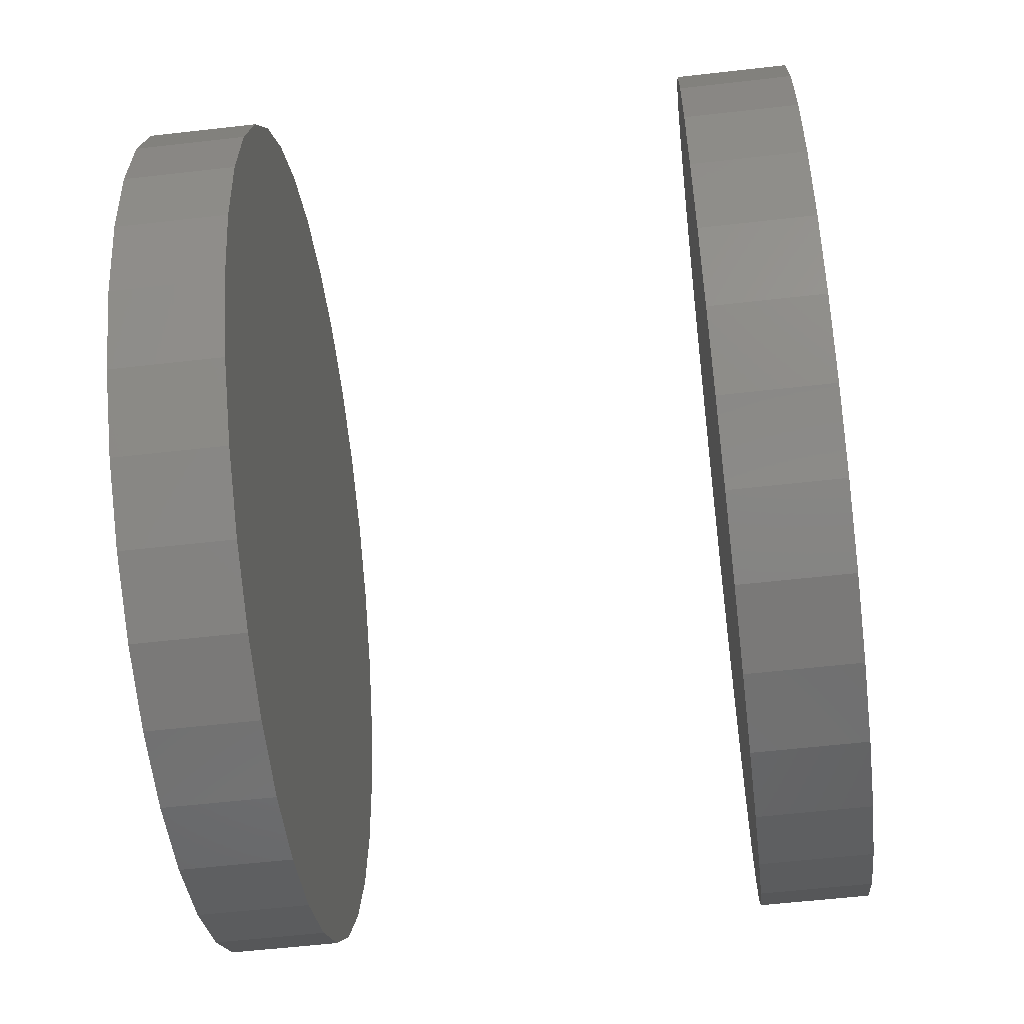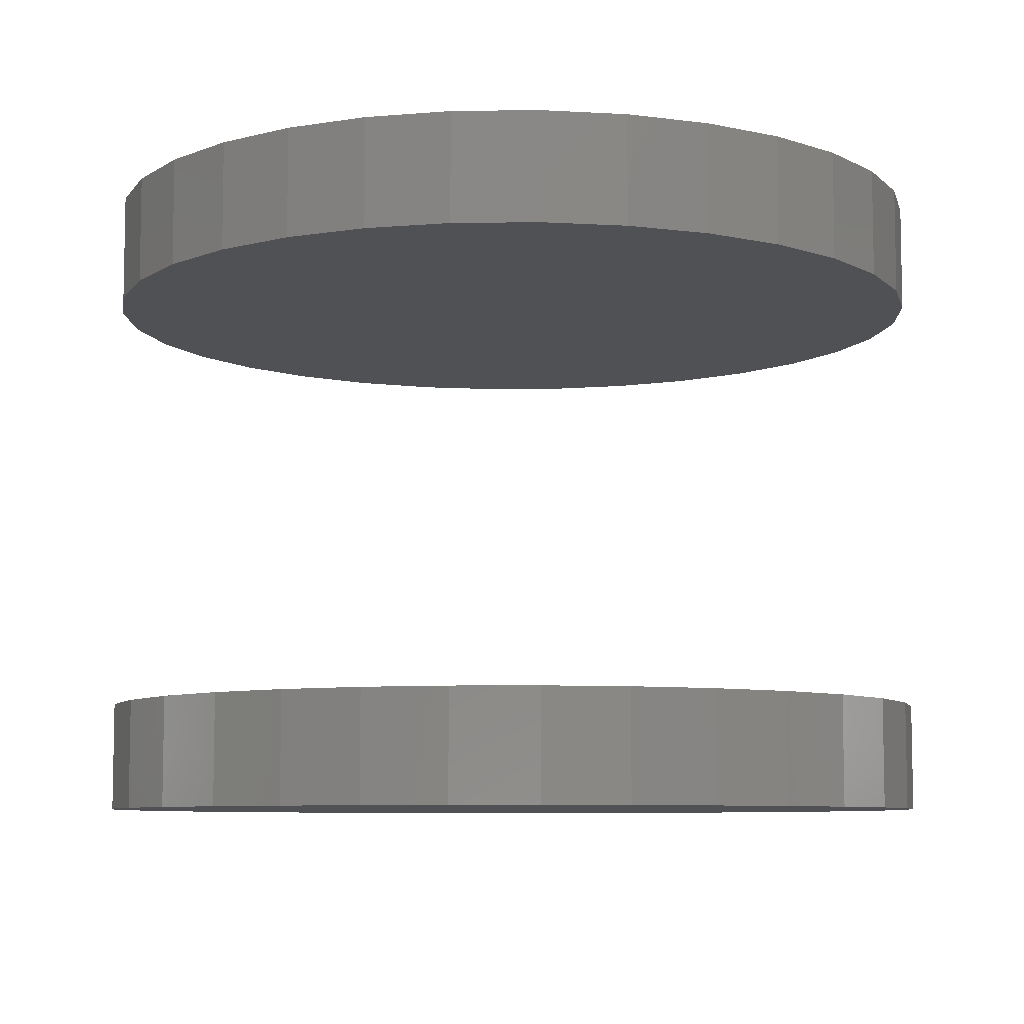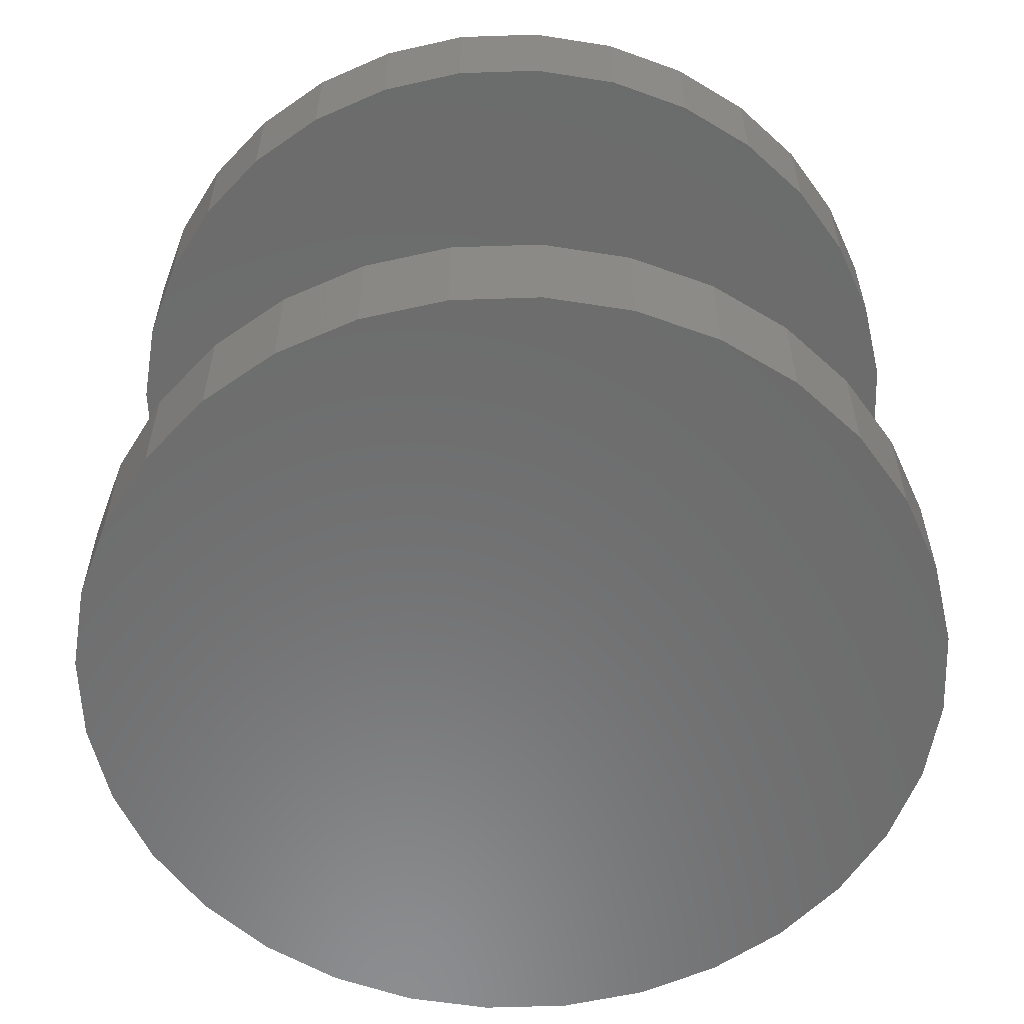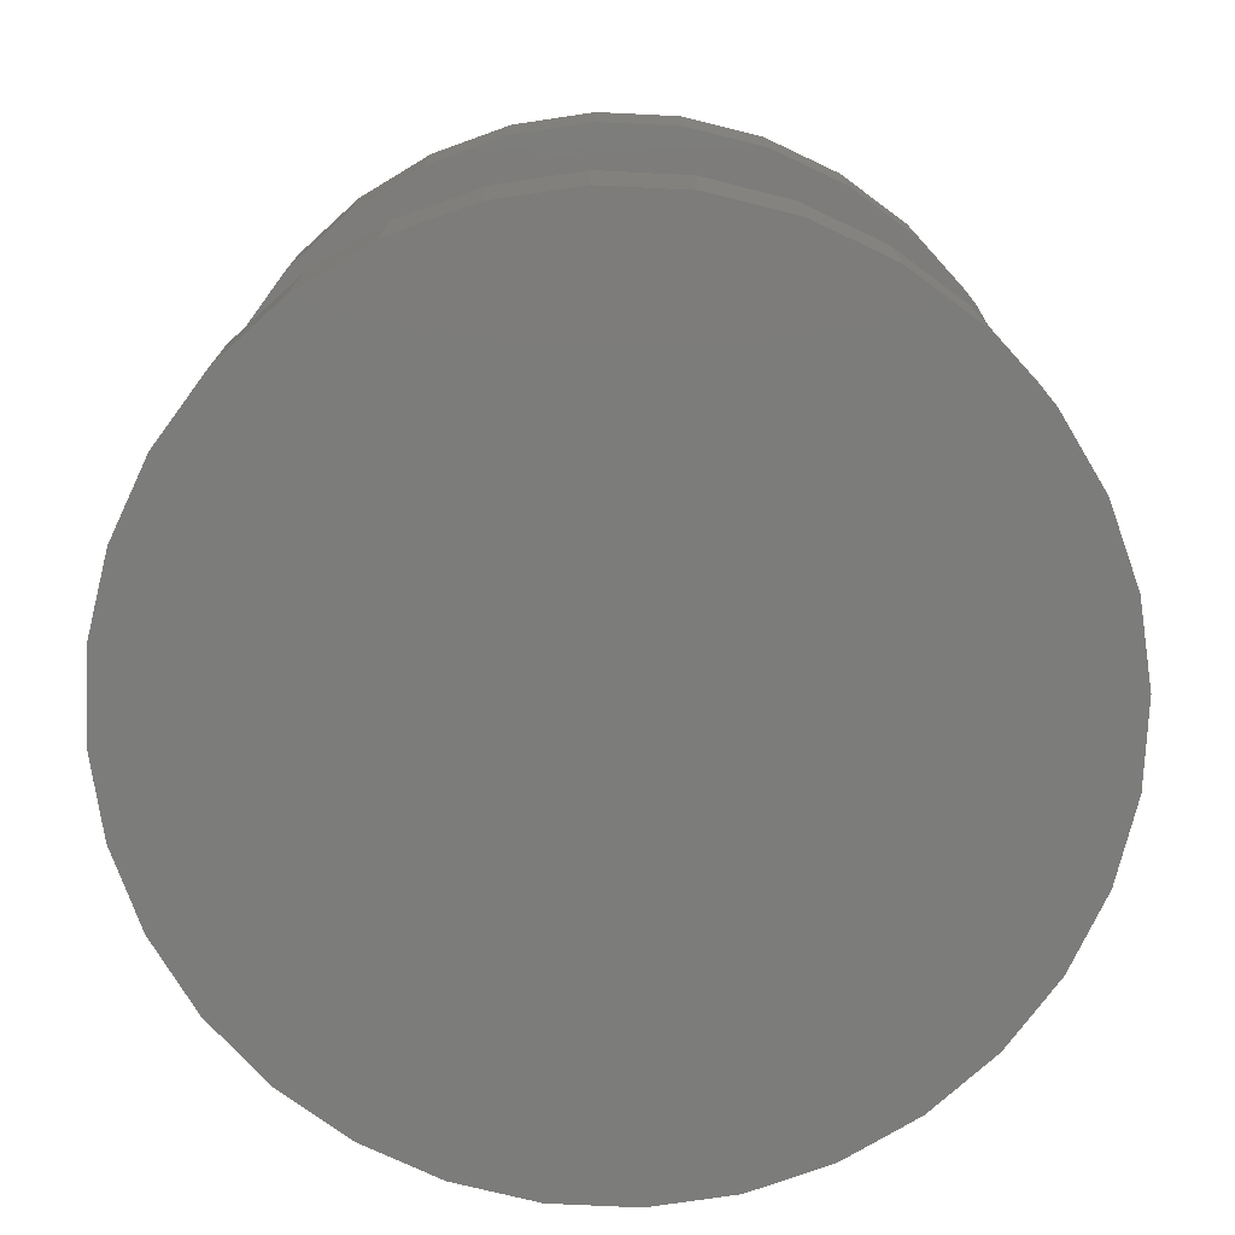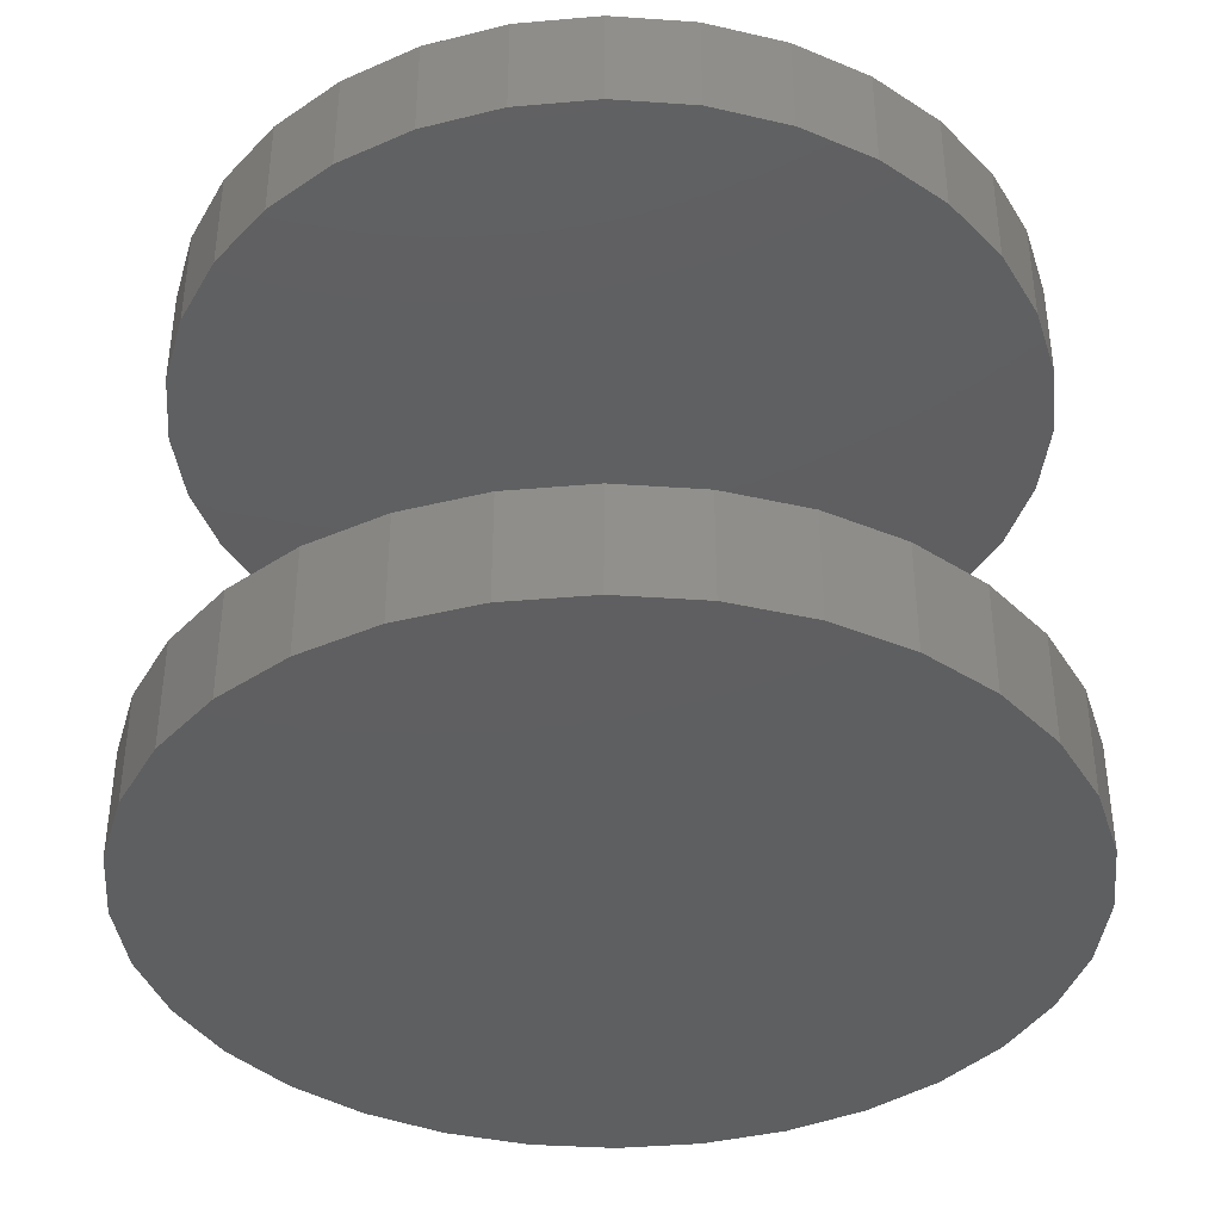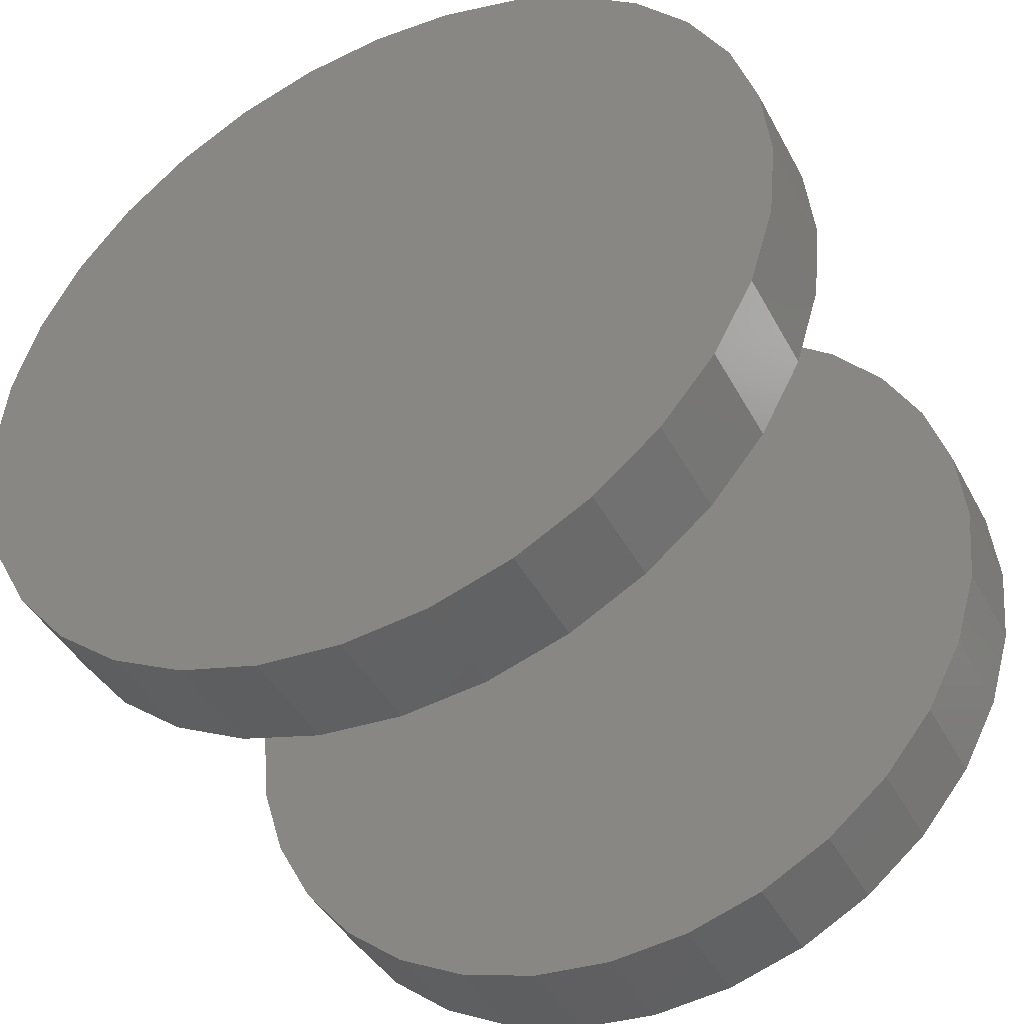
<metadata>
{"format":"stl","ext":"stl","renderer":"f3d","projection":"perspective","resolution":1024,"background":"white","views":[{"elev":-56.1,"azim":-83.1,"up":"+Z"},{"elev":-7.6,"azim":-48.5,"up":"+Y"},{"elev":-58.1,"azim":7.6,"up":"+Y"},{"elev":-75.3,"azim":160.4,"up":"+Y"},{"elev":-38.4,"azim":-10.6,"up":"+Y"},{"elev":-43.3,"azim":-153.4,"up":"+Z"}]}
</metadata>
<code>
# stl→obj: 128 verts, 248 faces
v -0.09276 -0.03906 0.06299
v -0.09276 -0.04688 0.06299
v -0.09217 -0.03906 0.06903
v -0.09217 -0.04688 0.06903
v -0.09041 -0.03906 0.07483
v -0.09041 -0.04688 0.07483
v -0.08755 -0.03906 0.08017
v -0.08755 -0.04688 0.08017
v -0.08371 -0.03906 0.08486
v -0.08371 -0.04688 0.08486
v -0.07902 -0.03906 0.0887
v -0.07902 -0.04688 0.0887
v -0.07368 -0.03906 0.09156
v -0.07368 -0.04688 0.09156
v -0.06787 -0.03906 0.09332
v -0.06787 -0.04688 0.09332
v -0.06184 -0.03906 0.09391
v -0.06184 -0.04688 0.09391
v -0.05581 -0.03906 0.09332
v -0.05581 -0.04688 0.09332
v -0.05001 -0.03906 0.09156
v -0.05001 -0.04688 0.09156
v -0.04466 -0.03906 0.0887
v -0.04466 -0.04688 0.0887
v -0.03998 -0.03906 0.08486
v -0.03998 -0.04688 0.08486
v -0.03613 -0.03906 0.08017
v -0.03613 -0.04688 0.08017
v -0.03327 -0.03906 0.07483
v -0.03327 -0.04688 0.07483
v -0.03152 -0.03906 0.06903
v -0.03152 -0.04688 0.06903
v -0.03092 -0.03906 0.06299
v -0.03092 -0.04688 0.06299
v -0.09276 6.943e-17 0.06299
v -0.09276 -0.007812 0.06299
v -0.09217 6.983e-17 0.06903
v -0.09217 -0.007812 0.06903
v -0.09041 7.034e-17 0.07483
v -0.09041 -0.007812 0.07483
v -0.08755 7.096e-17 0.08017
v -0.08755 -0.007812 0.08017
v -0.08371 7.164e-17 0.08486
v -0.08371 -0.007812 0.08486
v -0.07902 7.238e-17 0.0887
v -0.07902 -0.007812 0.0887
v -0.07368 7.313e-17 0.09156
v -0.07368 -0.007812 0.09156
v -0.06787 7.387e-17 0.09332
v -0.06787 -0.007812 0.09332
v -0.06184 7.457e-17 0.09391
v -0.06184 -0.007812 0.09391
v -0.05581 7.521e-17 0.09332
v -0.05581 -0.007812 0.09332
v -0.05001 7.576e-17 0.09156
v -0.05001 -0.007812 0.09156
v -0.04466 7.619e-17 0.0887
v -0.04466 -0.007812 0.0887
v -0.03998 7.65e-17 0.08486
v -0.03998 -0.007812 0.08486
v -0.03613 7.667e-17 0.08017
v -0.03613 -0.007812 0.08017
v -0.03327 7.669e-17 0.07483
v -0.03327 -0.007812 0.07483
v -0.03152 7.656e-17 0.06903
v -0.03152 -0.007812 0.06903
v -0.03092 7.629e-17 0.06299
v -0.03092 -0.007812 0.06299
v -0.03152 -0.03906 0.05696
v -0.03152 -0.04688 0.05696
v -0.03327 -0.03906 0.05116
v -0.03327 -0.04688 0.05116
v -0.03613 -0.03906 0.04581
v -0.03613 -0.04688 0.04581
v -0.03998 -0.03906 0.04113
v -0.03998 -0.04688 0.04113
v -0.04466 -0.03906 0.03728
v -0.04466 -0.04688 0.03728
v -0.05001 -0.03906 0.03443
v -0.05001 -0.04688 0.03443
v -0.05581 -0.03906 0.03267
v -0.05581 -0.04688 0.03267
v -0.06184 -0.03906 0.03207
v -0.06184 -0.04688 0.03207
v -0.06787 -0.03906 0.03267
v -0.06787 -0.04688 0.03267
v -0.07368 -0.03906 0.03443
v -0.07368 -0.04688 0.03443
v -0.07902 -0.03906 0.03728
v -0.07902 -0.04688 0.03728
v -0.08371 -0.03906 0.04113
v -0.08371 -0.04688 0.04113
v -0.08755 -0.03906 0.04581
v -0.08755 -0.04688 0.04581
v -0.09041 -0.03906 0.05116
v -0.09041 -0.04688 0.05116
v -0.09217 -0.03906 0.05696
v -0.09217 -0.04688 0.05696
v -0.03152 7.589e-17 0.05696
v -0.03152 -0.007812 0.05696
v -0.03327 7.537e-17 0.05116
v -0.03327 -0.007812 0.05116
v -0.03613 7.476e-17 0.04581
v -0.03613 -0.007812 0.04581
v -0.03998 7.407e-17 0.04113
v -0.03998 -0.007812 0.04113
v -0.04466 7.334e-17 0.03728
v -0.04466 -0.007812 0.03728
v -0.05001 7.259e-17 0.03443
v -0.05001 -0.007812 0.03443
v -0.05581 7.184e-17 0.03267
v -0.05581 -0.007812 0.03267
v -0.06184 7.114e-17 0.03207
v -0.06184 -0.007812 0.03207
v -0.06787 7.051e-17 0.03267
v -0.06787 -0.007812 0.03267
v -0.07368 6.996e-17 0.03443
v -0.07368 -0.007812 0.03443
v -0.07902 6.952e-17 0.03728
v -0.07902 -0.007812 0.03728
v -0.08371 6.922e-17 0.04113
v -0.08371 -0.007812 0.04113
v -0.08755 6.905e-17 0.04581
v -0.08755 -0.007812 0.04581
v -0.09041 6.903e-17 0.05116
v -0.09041 -0.007812 0.05116
v -0.09217 6.916e-17 0.05696
v -0.09217 -0.007812 0.05696
f 1 2 3
f 3 2 4
f 3 4 5
f 5 4 6
f 5 6 7
f 7 6 8
f 7 8 9
f 9 8 10
f 9 10 11
f 11 10 12
f 11 12 13
f 13 12 14
f 13 14 15
f 15 14 16
f 15 16 17
f 17 16 18
f 17 18 19
f 19 18 20
f 19 20 21
f 21 20 22
f 21 22 23
f 23 22 24
f 23 24 25
f 25 24 26
f 25 26 27
f 27 26 28
f 27 28 29
f 29 28 30
f 29 30 31
f 31 30 32
f 31 32 33
f 33 32 34
f 35 36 37
f 37 36 38
f 37 38 39
f 39 38 40
f 39 40 41
f 41 40 42
f 41 42 43
f 43 42 44
f 43 44 45
f 45 44 46
f 45 46 47
f 47 46 48
f 47 48 49
f 49 48 50
f 49 50 51
f 51 50 52
f 51 52 53
f 53 52 54
f 53 54 55
f 55 54 56
f 55 56 57
f 57 56 58
f 57 58 59
f 59 58 60
f 59 60 61
f 61 60 62
f 61 62 63
f 63 62 64
f 63 64 65
f 65 64 66
f 65 66 67
f 67 66 68
f 33 34 69
f 69 34 70
f 69 70 71
f 71 70 72
f 71 72 73
f 73 72 74
f 73 74 75
f 75 74 76
f 75 76 77
f 77 76 78
f 77 78 79
f 79 78 80
f 79 80 81
f 81 80 82
f 81 82 83
f 83 82 84
f 83 84 85
f 85 84 86
f 85 86 87
f 87 86 88
f 87 88 89
f 89 88 90
f 89 90 91
f 91 90 92
f 91 92 93
f 93 92 94
f 93 94 95
f 95 94 96
f 95 96 97
f 97 96 98
f 97 98 1
f 1 98 2
f 67 68 99
f 99 68 100
f 99 100 101
f 101 100 102
f 101 102 103
f 103 102 104
f 103 104 105
f 105 104 106
f 105 106 107
f 107 106 108
f 107 108 109
f 109 108 110
f 109 110 111
f 111 110 112
f 111 112 113
f 113 112 114
f 113 114 115
f 115 114 116
f 115 116 117
f 117 116 118
f 117 118 119
f 119 118 120
f 119 120 121
f 121 120 122
f 121 122 123
f 123 122 124
f 123 124 125
f 125 124 126
f 125 126 127
f 127 126 128
f 127 128 35
f 35 128 36
f 52 50 48
f 54 52 48
f 54 48 56
f 56 48 46
f 56 46 58
f 58 46 44
f 58 44 60
f 60 44 42
f 60 42 62
f 62 42 40
f 62 40 64
f 64 40 38
f 64 38 66
f 100 126 102
f 102 126 124
f 102 124 104
f 104 124 122
f 104 122 106
f 106 122 120
f 106 120 108
f 108 120 118
f 108 118 110
f 110 118 116
f 110 116 114
f 110 114 112
f 66 38 68
f 68 38 36
f 68 36 100
f 100 36 128
f 100 128 126
f 13 15 17
f 13 17 19
f 21 13 19
f 11 13 21
f 23 11 21
f 9 11 23
f 25 9 23
f 7 9 25
f 27 7 25
f 5 7 27
f 29 5 27
f 3 5 29
f 31 3 29
f 71 95 69
f 93 95 71
f 73 93 71
f 91 93 73
f 75 91 73
f 89 91 75
f 77 89 75
f 87 89 77
f 79 87 77
f 85 87 79
f 83 85 79
f 81 83 79
f 95 97 69
f 69 97 1
f 69 1 33
f 33 1 3
f 33 3 31
f 18 16 14
f 20 18 14
f 20 14 22
f 22 14 12
f 22 12 24
f 24 12 10
f 24 10 26
f 26 10 8
f 26 8 28
f 28 8 6
f 28 6 30
f 30 6 4
f 30 4 32
f 70 96 72
f 72 96 94
f 72 94 74
f 74 94 92
f 74 92 76
f 76 92 90
f 76 90 78
f 78 90 88
f 78 88 80
f 80 88 86
f 80 86 84
f 80 84 82
f 32 4 34
f 34 4 2
f 34 2 70
f 70 2 98
f 70 98 96
f 47 49 51
f 47 51 53
f 55 47 53
f 45 47 55
f 57 45 55
f 43 45 57
f 59 43 57
f 41 43 59
f 61 41 59
f 39 41 61
f 63 39 61
f 37 39 63
f 65 37 63
f 101 125 99
f 123 125 101
f 103 123 101
f 121 123 103
f 105 121 103
f 119 121 105
f 107 119 105
f 117 119 107
f 109 117 107
f 115 117 109
f 113 115 109
f 111 113 109
f 125 127 99
f 99 127 35
f 99 35 67
f 67 35 37
f 67 37 65

</code>
